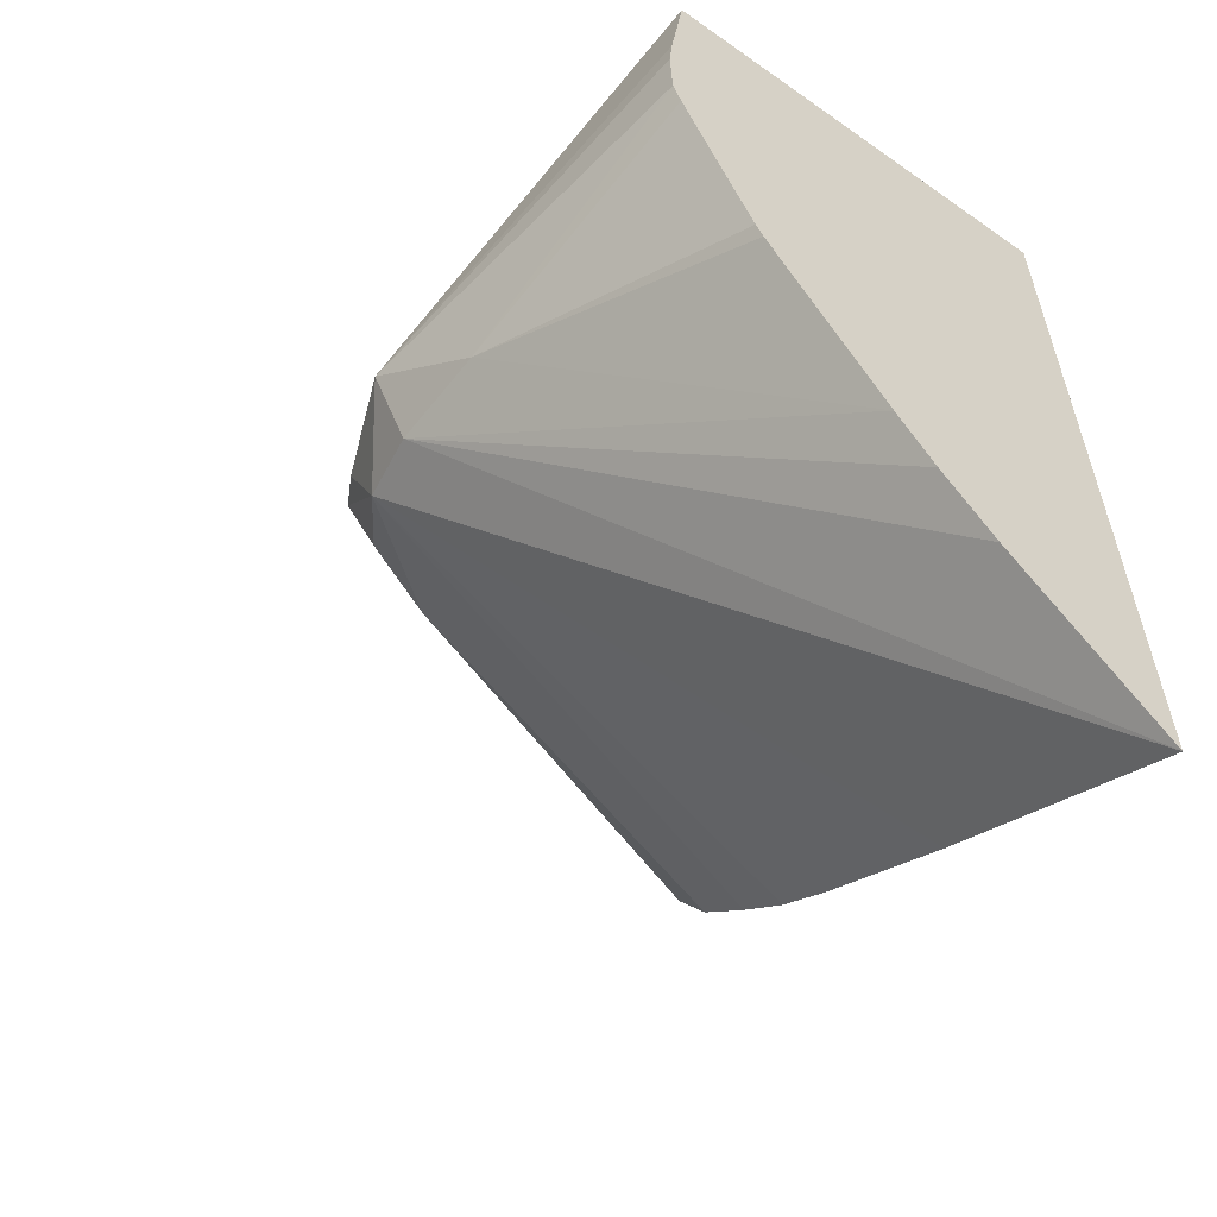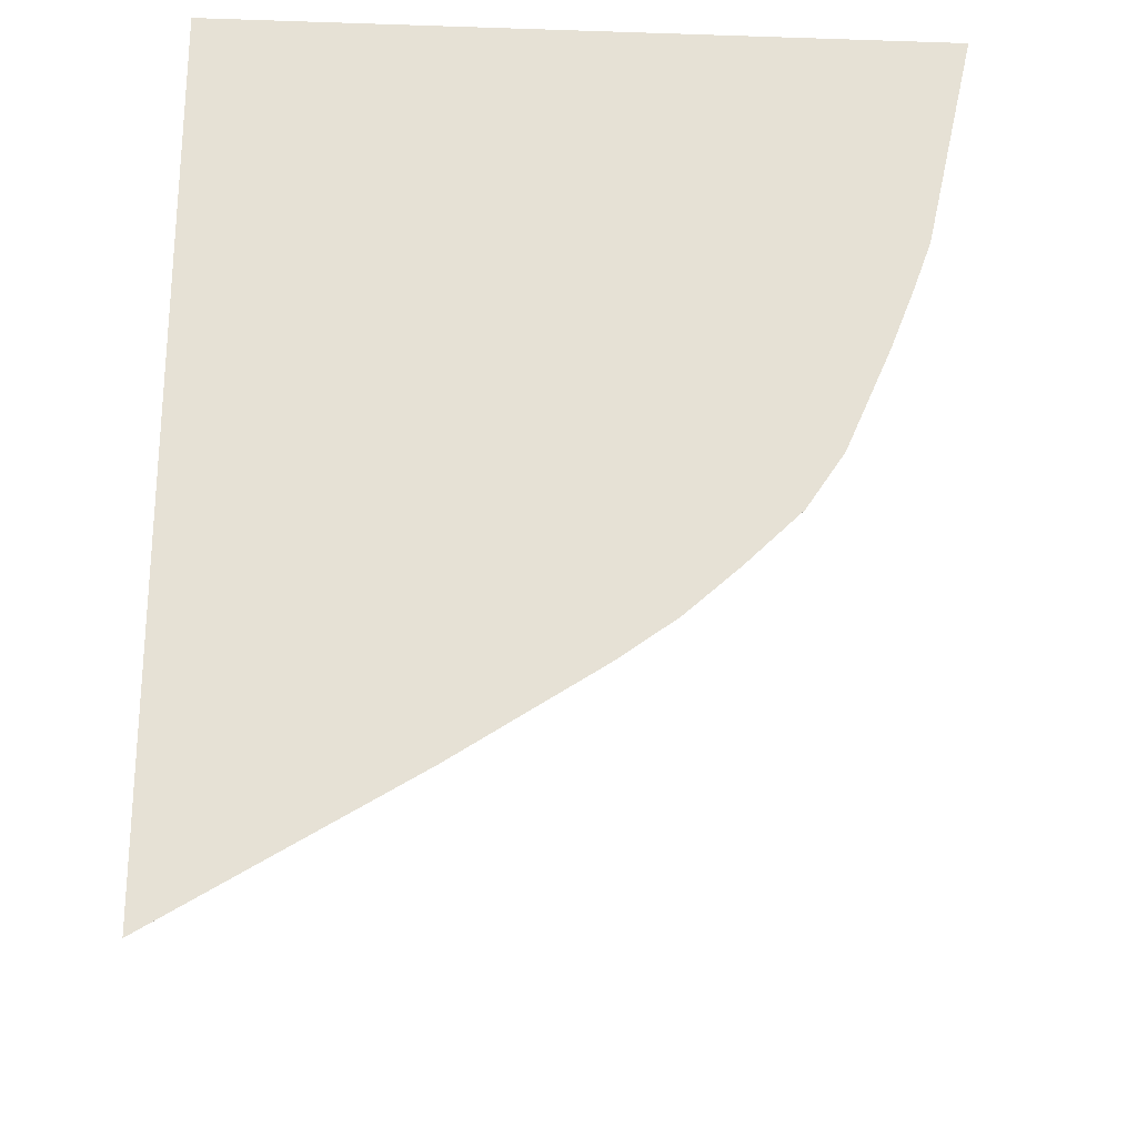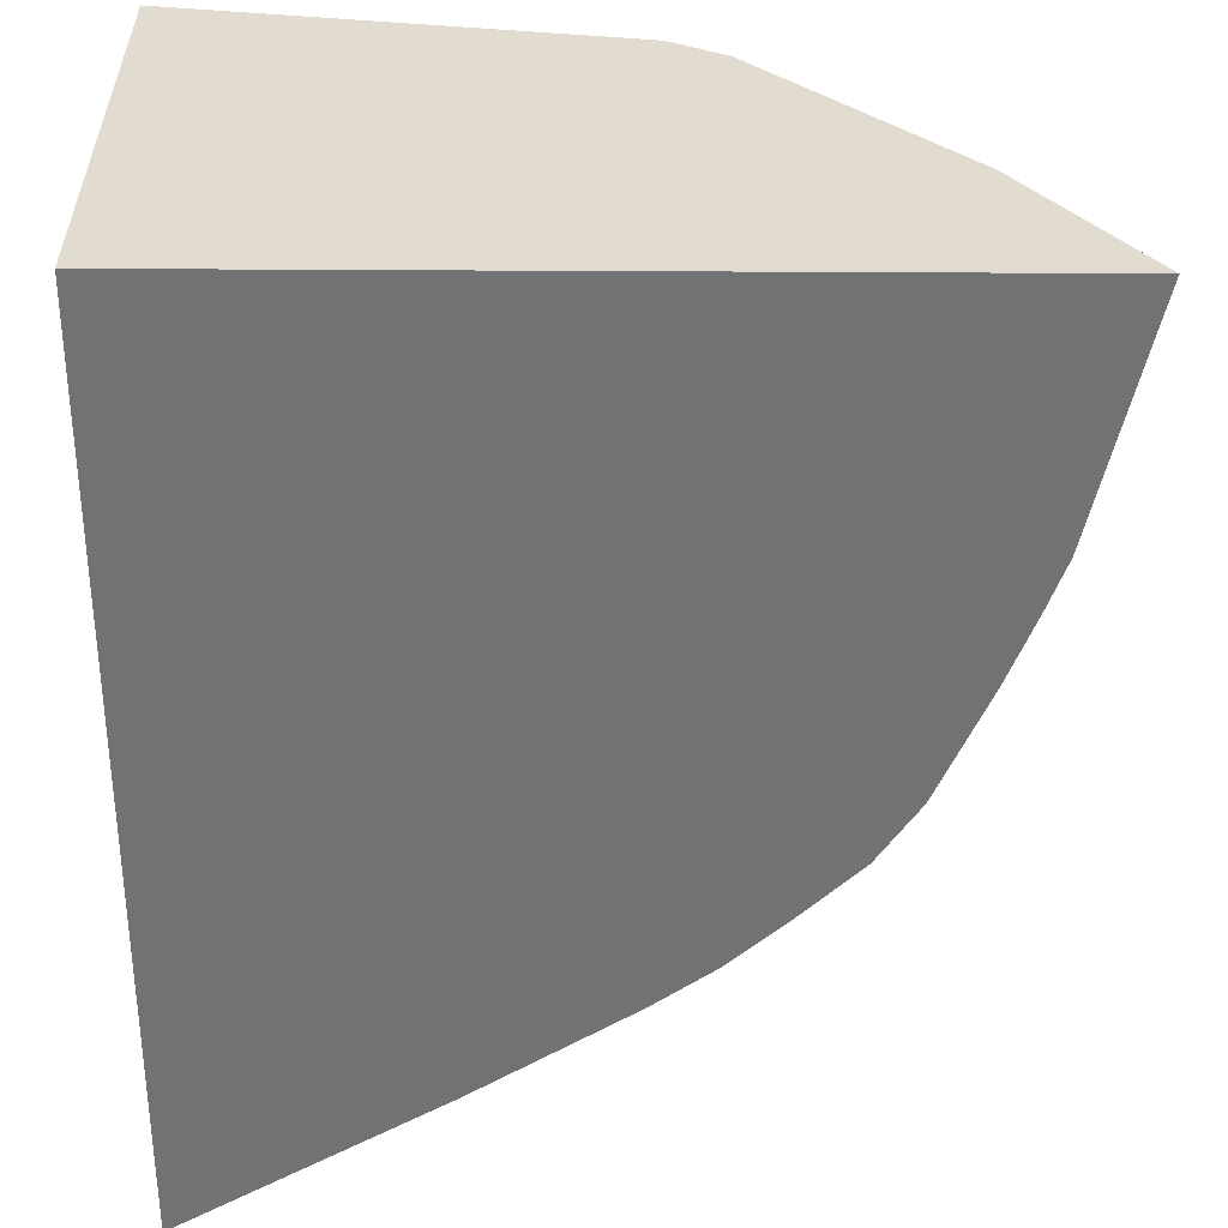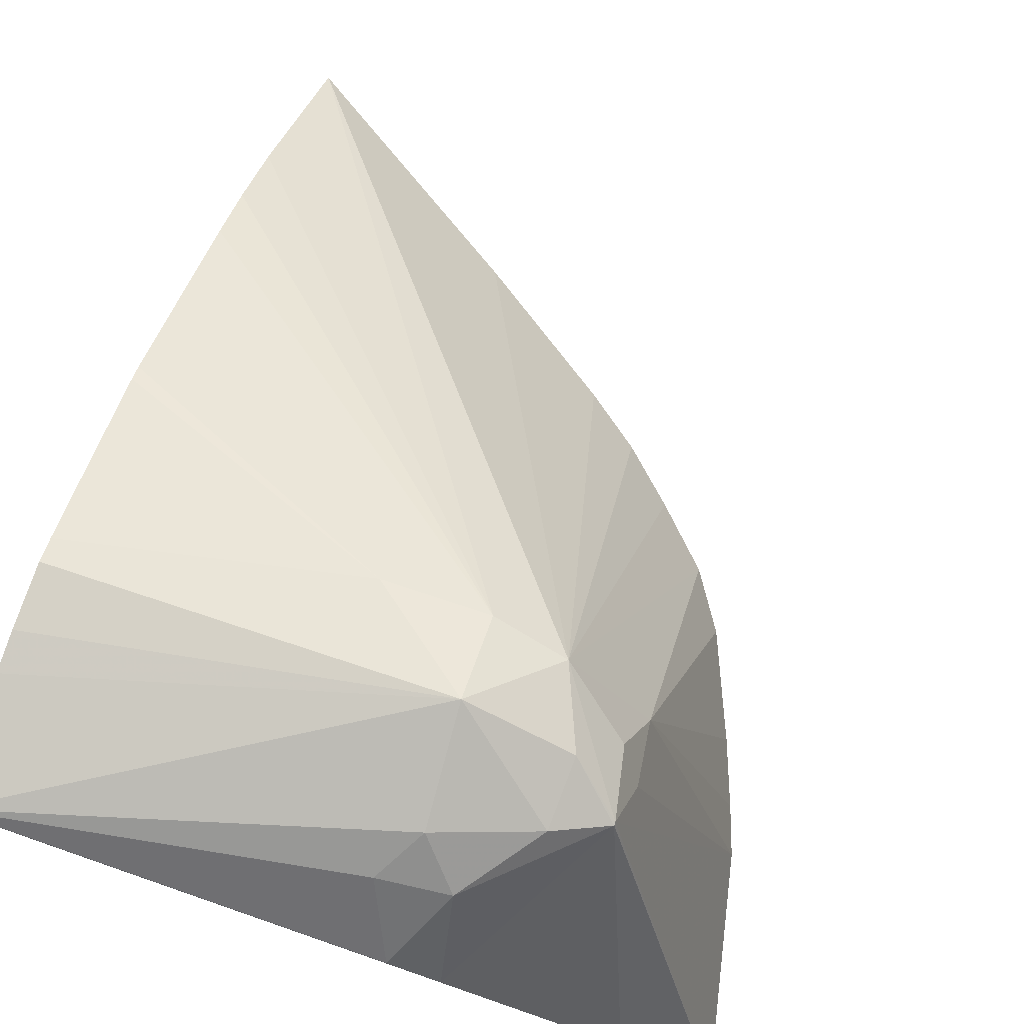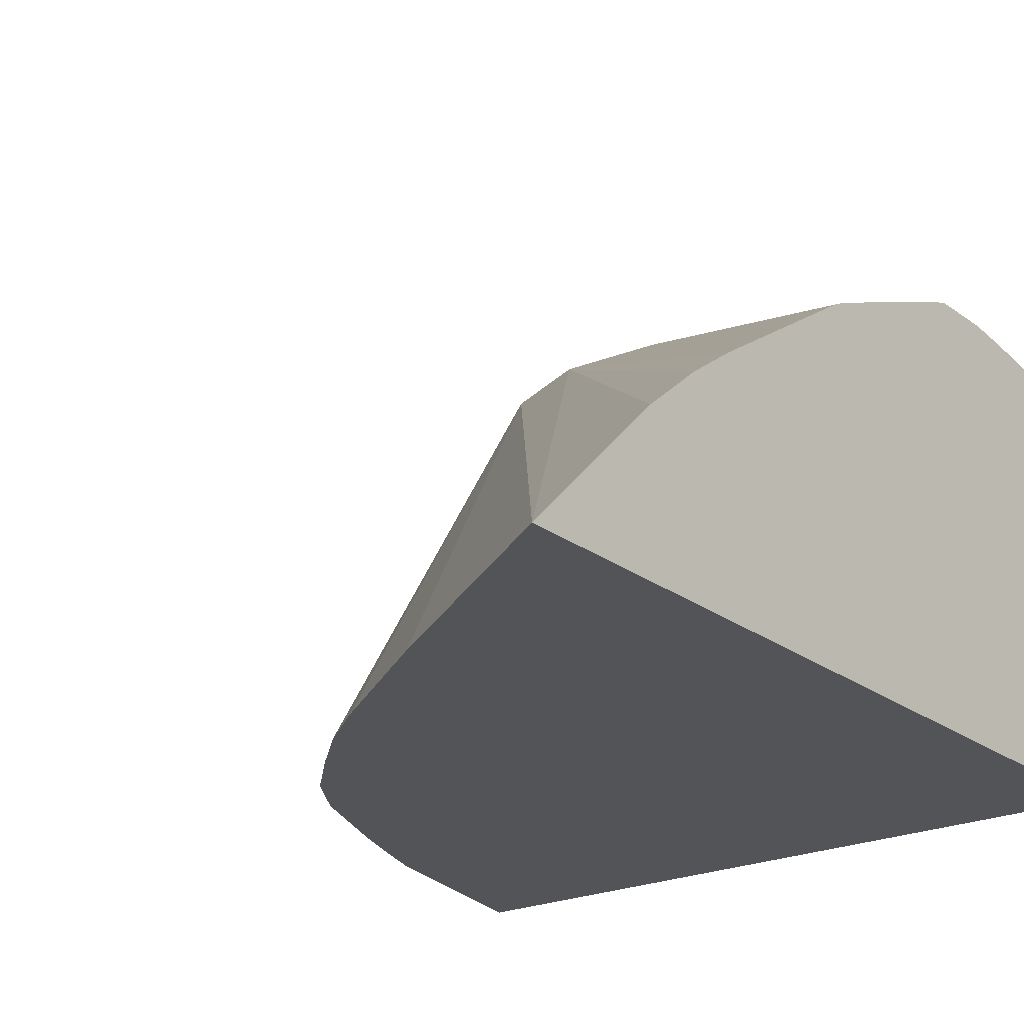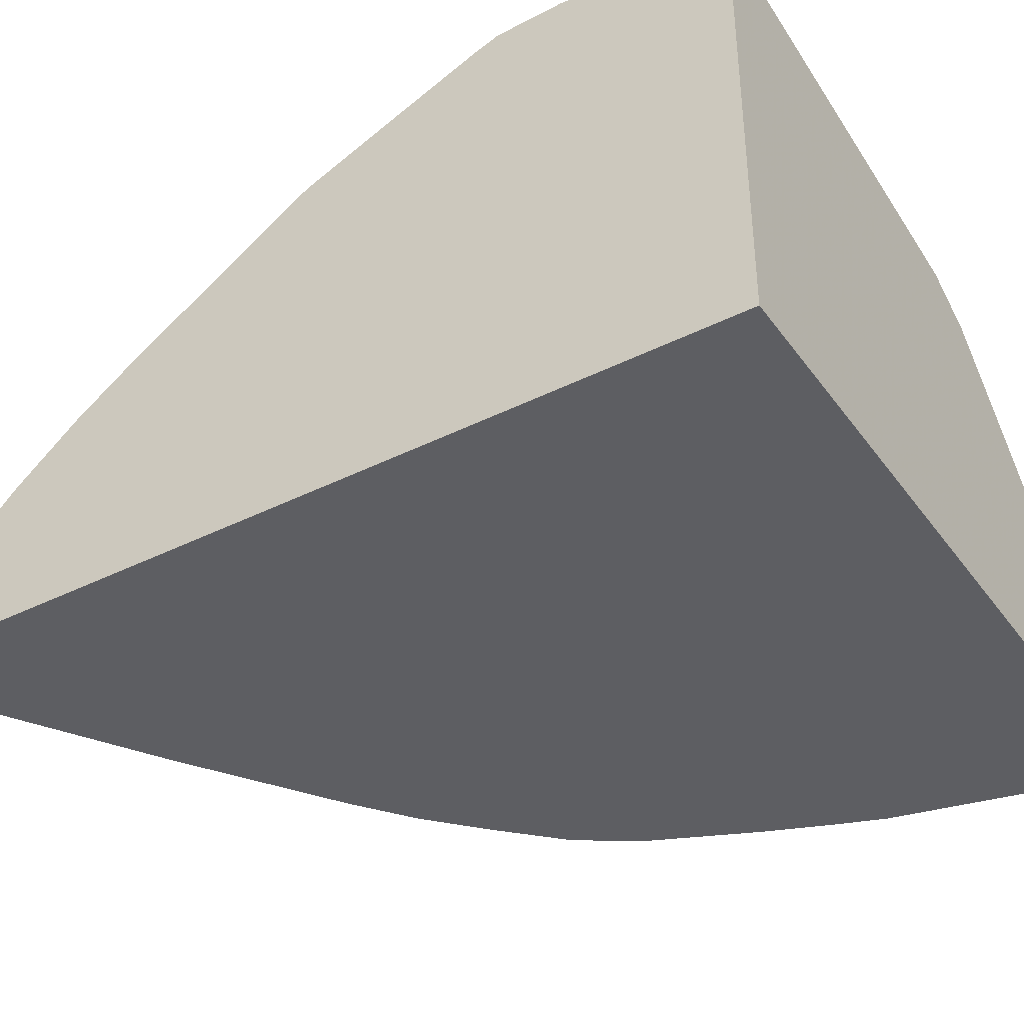
<metadata>
{"format":"obj","ext":"obj","renderer":"f3d","projection":"perspective","resolution":1024,"background":"white","views":[{"elev":-58.5,"azim":-126.0,"up":"+Z"},{"elev":-24.3,"azim":-3.1,"up":"+Z"},{"elev":-55.6,"azim":-0.3,"up":"+Y"},{"elev":78.8,"azim":19.0,"up":"+Y"},{"elev":-22.9,"azim":-141.8,"up":"+Y"},{"elev":-39.3,"azim":-58.0,"up":"+Y"}]}
</metadata>
<code>
v 0.5522 0.4561 -0.2399
v 0.5199 0.5035 -0.2399
v 0.3237 0.4561 -0.2399
v 0.5368 0.4561 -0.309
v 0.4959 0.5915 -0.2955
v 0.4959 0.5915 -0.2944
v 0.4814 0.5444 -0.2399
v 0.3237 0.5902 -0.2399
v 0.3237 0.4561 -0.5159
v 0.5315 0.4561 -0.3236
v 0.4966 0.561 -0.3286
v 0.499 0.5731 -0.3083
v 0.4916 0.5828 -0.3173
v 0.4698 0.5965 -0.3325
v 0.4802 0.5994 -0.3083
v 0.4794 0.5975 -0.2867
v 0.4609 0.5905 -0.2626
v 0.4645 0.5623 -0.2399
v 0.4488 0.571 -0.2399
v 0.4391 0.593 -0.26
v 0.4487 0.6019 -0.2755
v 0.4467 0.6125 -0.3111
v 0.3237 0.5949 -0.2786
v 0.3237 0.5028 -0.4686
v 0.4467 0.6005 -0.3367
v 0.4005 0.4561 -0.4689
v 0.5237 0.4561 -0.3438
v 0.5094 0.4561 -0.3765
v 0.4976 0.4561 -0.3943
v 0.4801 0.4561 -0.4114
v 0.4635 0.4561 -0.4264
v 0.4459 0.4561 -0.4393
v 0.4527 0.5689 -0.2399
v 0.414 0.5993 -0.3364
v 0.3237 0.5953 -0.3111
v 0.3237 0.5959 -0.291
v 0.3237 0.5191 -0.4492
v 0.3237 0.5309 -0.4328
v 0.3237 0.5927 -0.3186
v 0.3237 0.5678 -0.377
v 0.3237 0.5701 -0.3725
v 0.3237 0.5822 -0.3439
f 1 2 7
f 1 7 18
f 1 18 33
f 1 33 19
f 1 19 8
f 1 8 3
f 1 3 9
f 1 9 26
f 1 26 32
f 1 32 31
f 1 31 30
f 1 30 29
f 1 29 28
f 1 28 27
f 1 27 10
f 1 10 4
f 1 4 5
f 1 5 6
f 1 6 2
f 2 6 7
f 3 8 23
f 3 23 36
f 3 36 35
f 3 35 39
f 3 39 42
f 3 42 41
f 3 41 40
f 3 40 38
f 3 38 37
f 3 37 24
f 3 24 9
f 4 10 11
f 4 11 12
f 4 12 5
f 5 12 13
f 5 13 14
f 5 14 15
f 5 15 6
f 6 15 16
f 6 16 17
f 6 17 18
f 6 18 7
f 8 19 20
f 8 20 21
f 8 21 22
f 8 22 23
f 9 24 25
f 9 25 14
f 9 14 26
f 10 27 11
f 11 14 13
f 11 13 12
f 11 27 28
f 11 28 29
f 11 29 14
f 14 25 22
f 14 22 15
f 14 29 30
f 14 30 31
f 14 31 32
f 14 32 26
f 15 22 16
f 16 21 17
f 16 22 21
f 17 21 20
f 17 20 19
f 17 19 33
f 17 33 18
f 22 25 34
f 22 34 35
f 22 35 36
f 22 36 23
f 24 37 25
f 25 37 38
f 25 38 34
f 34 39 35
f 34 38 40
f 34 40 41
f 34 41 42
f 34 42 39

</code>
